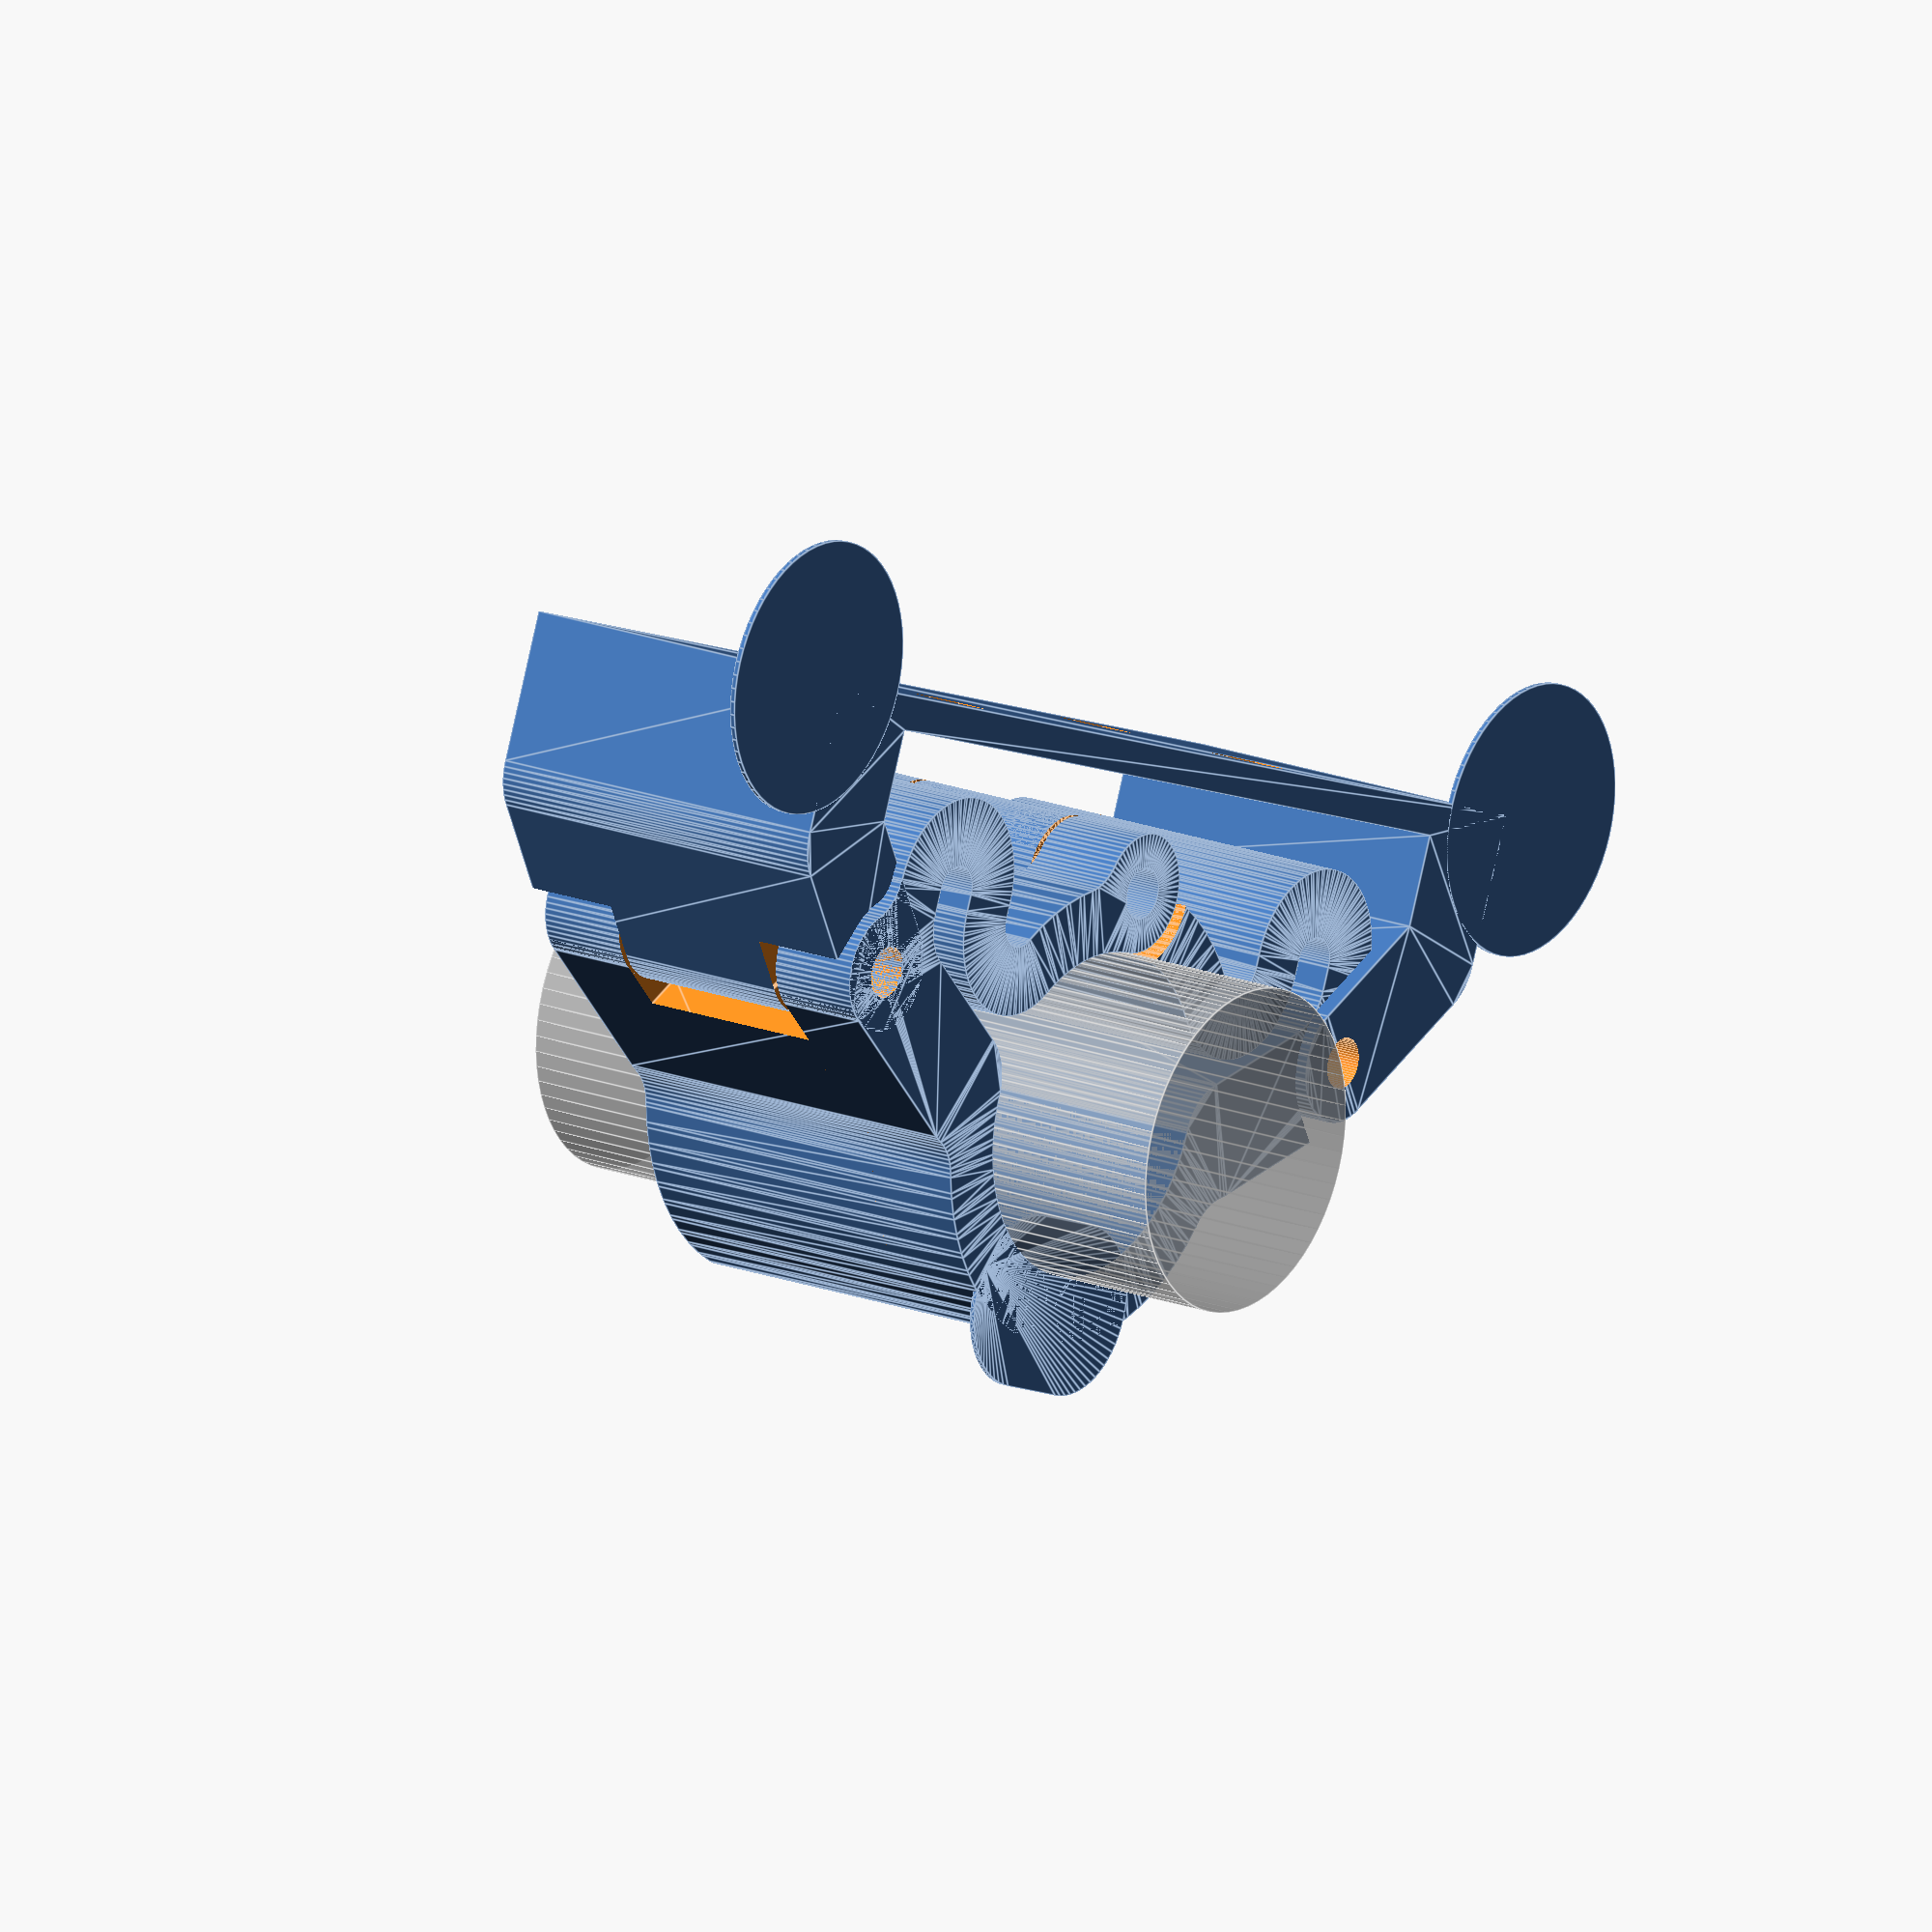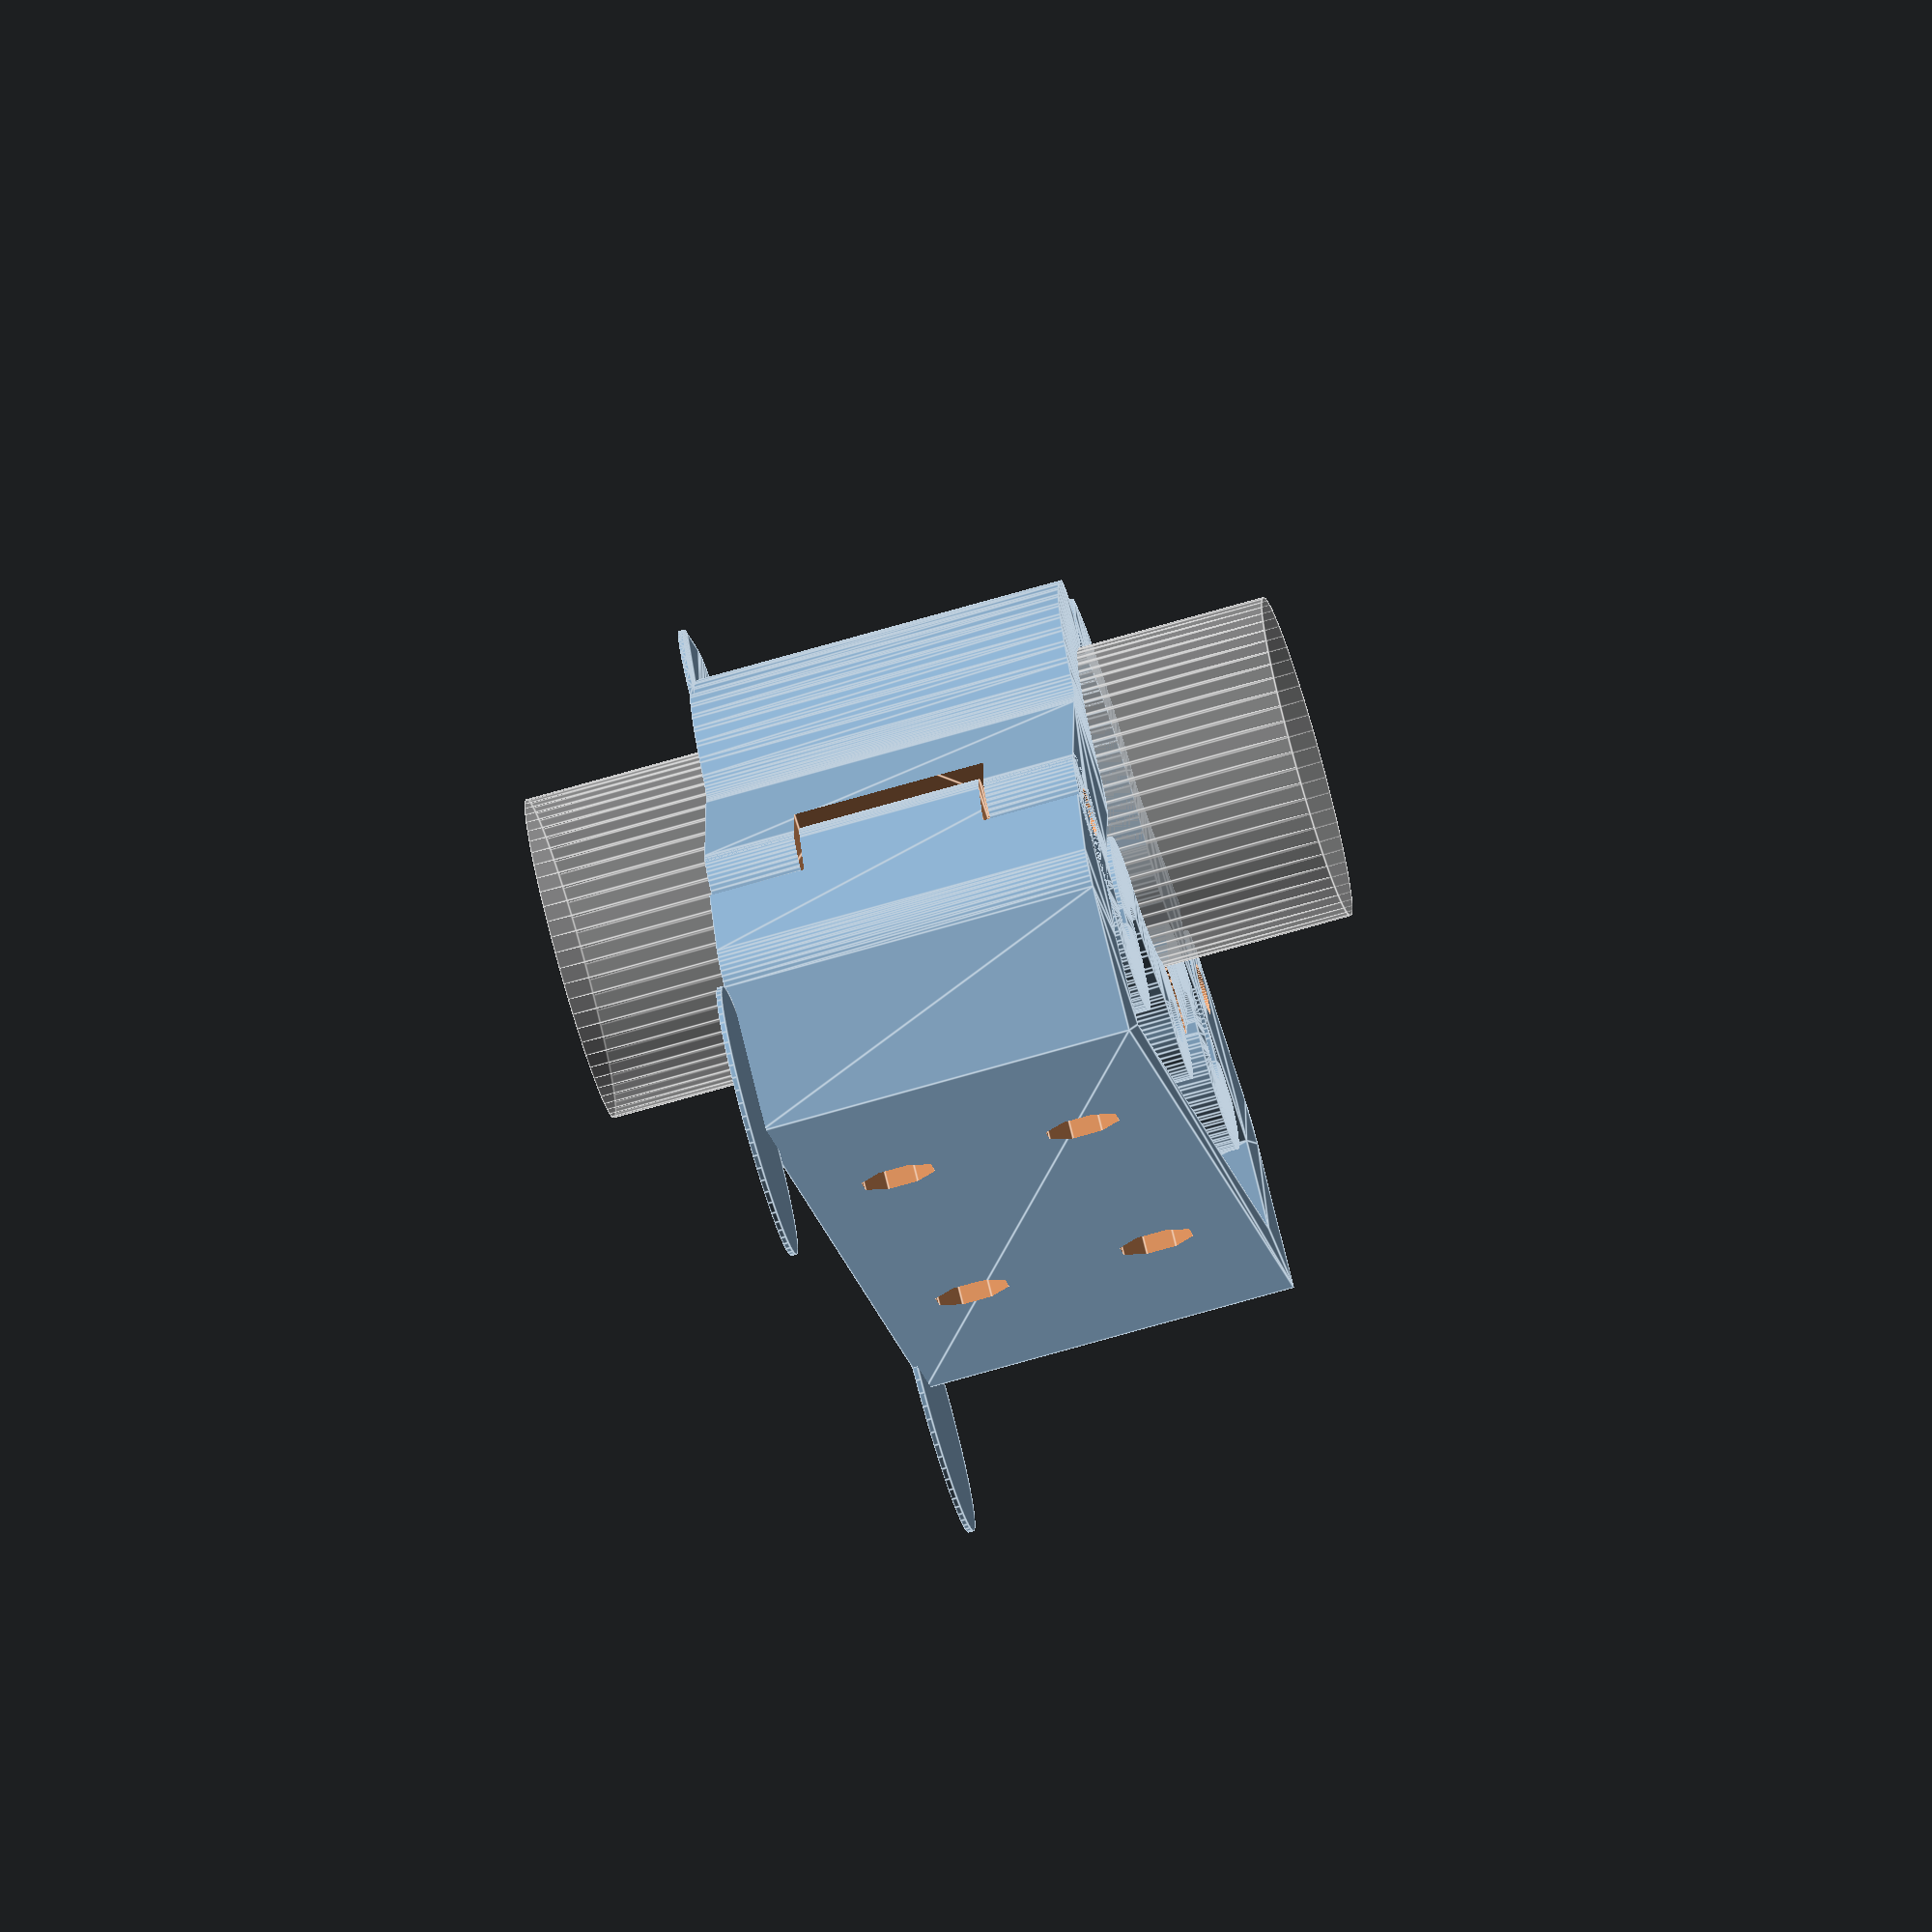
<openscad>

broom_d=19;
layer_height=0.31;
extruded_width=0.5;
screw_d=4.5;

x=48;
hinge_d=3;
t=extruded_width*4;
$fn=64;
epsilon=0.01;
final_angle=78;
hinge_height=22;
h_clearance=1;
v_clearance=layer_height*1;
spacing=3;

A=[0,broom_d/2+t+hinge_d/2];
B=(broom_d/2+t*2+hinge_d/2)*[sin(x),cos(x)];
B2=[B[0]+hinge_d/2+t,B[1]];
C=[B2[0],A[1]-t];
D=[C[0]+t+hinge_d/2,C[1]];
E=[D[0]+t+hinge_d/2,D[1]];
F=[E[0],broom_d/2*0.6];
F2=[F[0]+hinge_d/2,F[1]];
G=[broom_d/2+t+hinge_d/2,0];

I=F2+(2*t+spacing)*[1,1];
J=[I[0],A[1]+hinge_d/2+t+spacing+t];

K=(broom_d/2+t)*[cos(final_angle),-sin(final_angle)];

*%translate(K)
cylinder(h=100,d=1);

module arc(r1=1,r2=2,angle=45)
{
	difference()
	{
		intersection()
		{
			circle(r=r2);
			translate([-r2*3/2,0])
			square(3*r2);
			rotate(angle-180)
			translate([-r2*3/2,0])
			square(3*r2);
		}
		circle(r=r1);
	}
}

module hinge1()
{
	translate(A) 
	circle(d=hinge_d);
	
	rotate(90-x)
	arc(r1=broom_d/2+t,r2=broom_d/2+t+epsilon,angle=x);
}

module hinge2()
{
	translate(B)
	rotate(-x-90)
	arc(r1=t+hinge_d/2,r2=t+hinge_d/2+epsilon,angle=90+x);

	translate(B2)
	square([epsilon,C[1]-B2[1]]);

	translate(D)
	arc(r1=t+hinge_d/2,r2=t+hinge_d/2+epsilon,angle=180);
}

module hinge3()
{
	translate(F)
	square([epsilon,E[1]-F[1]]);

	hull()
	{
		translate(F+[hinge_d/2,0])
		circle(d=hinge_d);
	
		translate(G)
		circle(d=hinge_d);
	}

	rotate(-final_angle)
	arc(r1=broom_d/2+t,r2=broom_d/2+t+epsilon,angle=final_angle);
}

module hinge()
{
    difference ()
    {
        z=3;
    
        union()
        {
            offset(r=-z)
            offset(r=t+z)
            hinge1();
            
            offset(r=t)
            hinge2();
    
            offset(r=-z)
            offset(r=t+z)
            hinge3();
        }
        translate(A)
        circle(d=hinge_d);
        translate(F2)
        circle(d=hinge_d);
    }
}

module hinge_clearance()
{
    offset(r=h_clearance)
    hinge();

    translate(F2)
    rotate(90)
    translate(-F2)
    offset(r=h_clearance)
    hinge();
}

module hinge_cone()
{
    cylinder(d1=hinge_d+2*t-2.1*extruded_width,d2=0,h=hinge_d+2*t-2.1*extruded_width);
}

module right_hinge()
{
    difference()
    {
        linear_extrude(height=hinge_height,convexity=4)
        hinge();
 
        translate([0,0,hinge_height/4-v_clearance/2])
        linear_extrude(height=hinge_height/2+v_clearance,convexity=4)
        union()
        {
            mount_clearance();
            translate(A)
            circle(d=hinge_d+2*t+2*h_clearance,h=hinge_height/4+v_clearance/2+1);
        }

        translate([0,0,hinge_height*3/4+v_clearance/2-epsilon])
        translate(A)
        hinge_cone();
        
        translate([0,0,hinge_height*3/4+v_clearance/2-epsilon])
        translate(F2)
        hinge_cone();
    }
}

module left_hinge()
{
    mirror([1,0,0])
    difference()
    {
        linear_extrude(height=hinge_height,convexity=4)
        hinge();
 
        for (z=[-1,hinge_height*3/4-v_clearance/2])
        translate([0,0,z])
        linear_extrude(height=hinge_height/4+v_clearance/2+1,convexity=4)
        union()
        {
            mount_clearance();
            translate(A)
            circle(d=hinge_d+2*t+2*h_clearance,h=hinge_height/4+v_clearance/2+1);
        }
        
        translate([0,0,hinge_height/4+v_clearance/2-epsilon])
        translate(F2)
        hinge_cone();

        translate([0,0,hinge_height/4+v_clearance/2-epsilon])
        translate(A)
        hinge_cone();
    }
}

*right_hinge();
*left_hinge();

module mount1()
{
    translate(F2)
    circle(d=hinge_d+2*t);
}
module mount2()
{
    translate(I)
    circle(d=hinge_d+2*t);
}
module mount3()
{
    translate(J+[0,-t/2])
    square([hinge_d+2*t,t],center=true);
}
module mount4()
{
    translate([0,J[1]-t])
    square([hinge_d+2*t,t]);
}

module half_mount()
{
    hull()
    {
        mount1();
        mount2();
    }
    
    hull()
    {
        mount2();
        mount3();
    }
    
    hull()
    {
        mount3();
        mount4();
    }
}

module mount_profile()
{
    half_mount();
    mirror([1,0,0])
    half_mount();
}

module mount_outline()
{
    difference()
    {
        mount_profile();
        offset(r=-0.5)
        mount_profile();
    }
}

*mount_outline();

module mount_clearance()
{
    offset(r=h_clearance)
    mount_profile();

    translate(F2)
    rotate(-90)
    translate(-F2)
    offset(r=h_clearance)
    mount_profile();
}

*mount_clearance();

module mount_holes()
{
    // Mounting holes.
    for (z=[1,3]*hinge_height/4)
    for (x=[1,-1]*J[0]*1/2)
    translate([x,J[1],z])
    rotate([90,0,0])
    translate([0,0,-t/2])
    rotate(180/8)
    cylinder(h=2*t,d=screw_d,$fn=8);
}

module mount(assembled=false)
{ 
    difference()
    {
        linear_extrude(height=hinge_height,convexity=4)
        mount_profile();
        
        mirror([1,0,0])
        translate([0,0,hinge_height/4-v_clearance/2])
        linear_extrude(height=hinge_height/2+v_clearance,convexity=4)
        hinge_clearance();
        
        translate([0,0,-1])
        linear_extrude(height=hinge_height/4+v_clearance/2+1,convexity=4)
        hinge_clearance();

        translate([0,0,hinge_height-hinge_height/4-v_clearance/2])
        linear_extrude(height=hinge_height/4+v_clearance/2+1,convexity=4)
        hinge_clearance();
        
        translate(F2)
        translate([0,0,-1])
        cylinder(d=hinge_d,h=hinge_height+2);

        mirror([1,0,0])
        translate(F2)
        translate([0,0,-1])
        cylinder(d=hinge_d,h=hinge_height+2);


        translate([0,0,hinge_height/4+v_clearance/2-epsilon])
        translate(F2)
        hinge_cone();
        
        mirror([1,0,0])
        translate([0,0,hinge_height*3/4+v_clearance/2-epsilon])
        translate(F2)
        hinge_cone();

        mount_holes();
    }
}

module assembled()
{
    left_hinge();
    right_hinge();
    
    mount(assembled=true);

    // The broom handle.
    translate([0,0,-hinge_height/2])
    %cylinder(d=broom_d,h=hinge_height*2);

    // Warp prevention.    
    hull()
    {
        translate(K)
        cylinder(d=10,h=layer_height);
        mirror([1,0,0])
        translate(K)
        cylinder(d=10,h=layer_height);
    }
    
    translate(J+[6,0])
    cylinder(d=16,h=layer_height);

    mirror([1,0,0])
    translate(J+[6,0])
    cylinder(d=16,h=layer_height);
}

rotate(-90)
{
    assembled();
}
</openscad>
<views>
elev=162.0 azim=68.9 roll=52.7 proj=o view=edges
elev=73.1 azim=30.7 roll=286.0 proj=o view=edges
</views>
